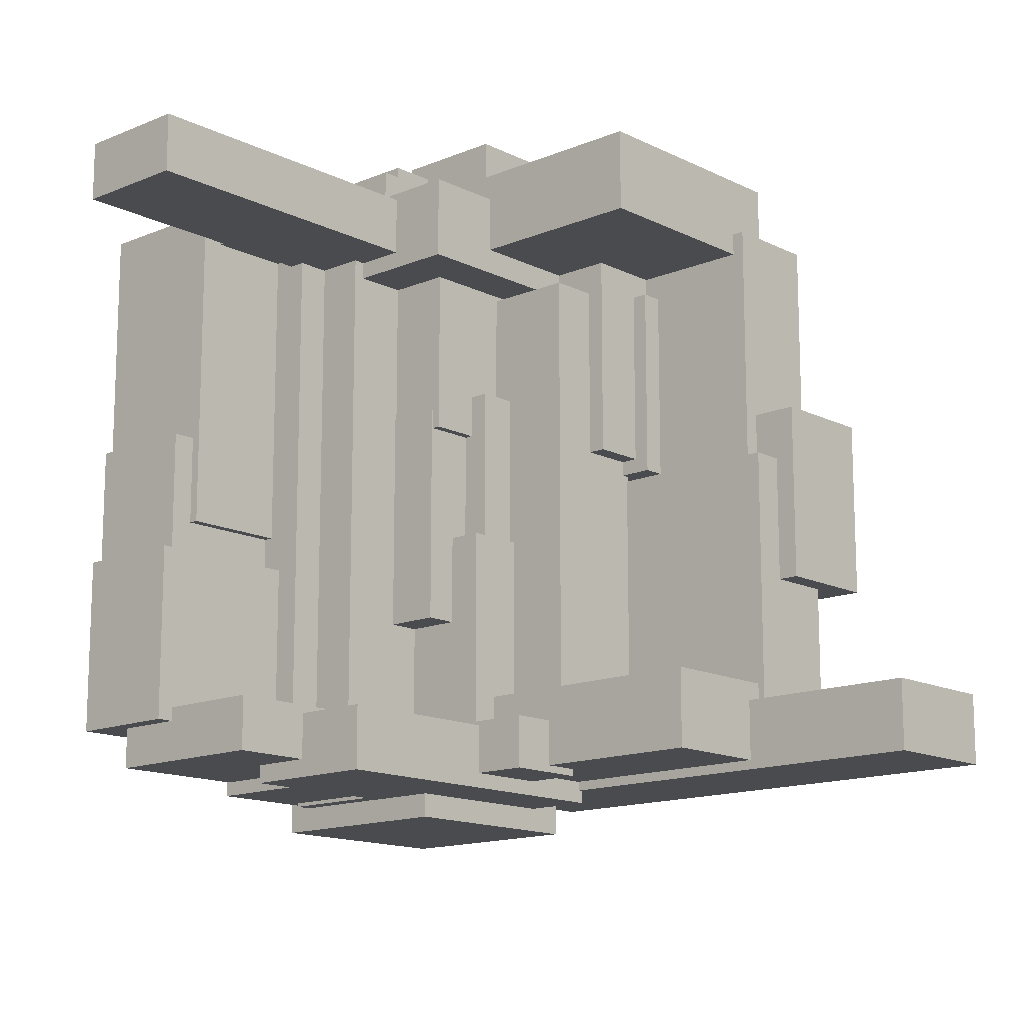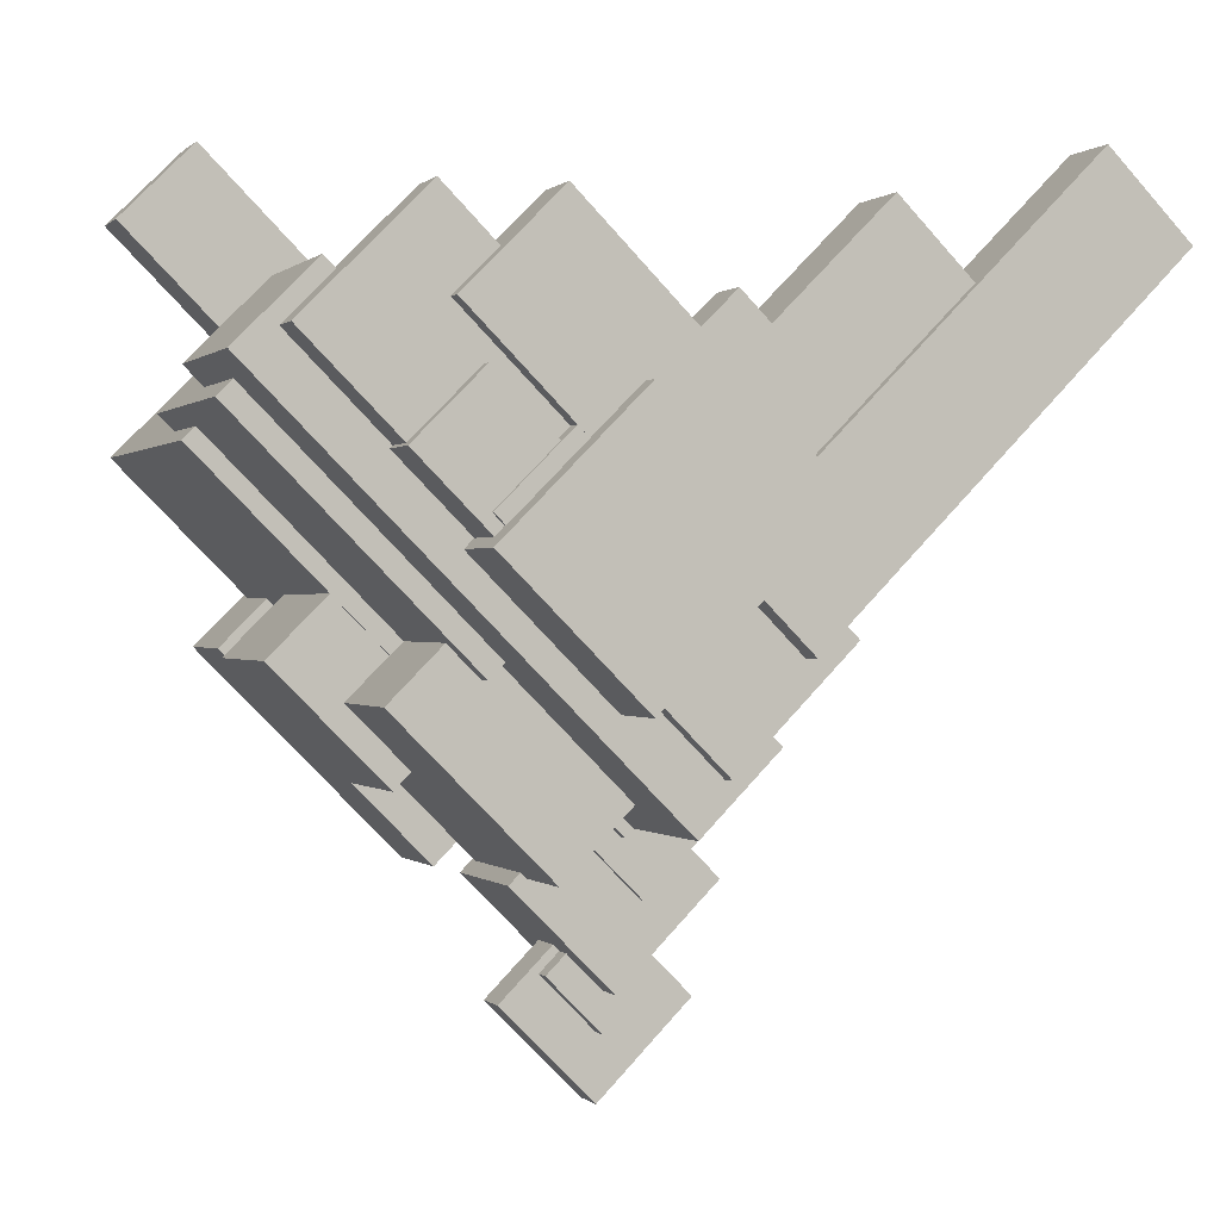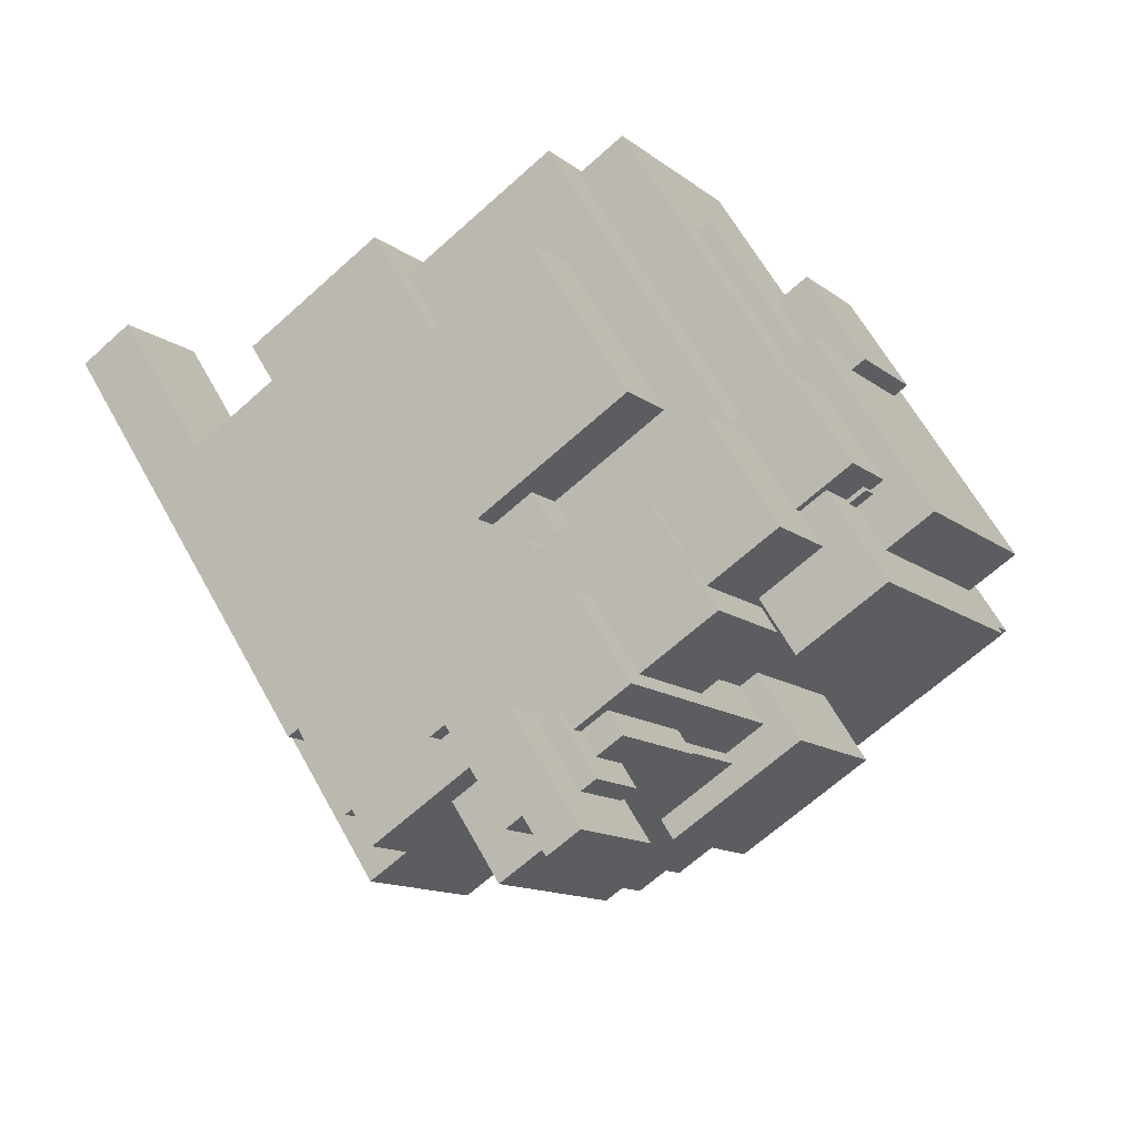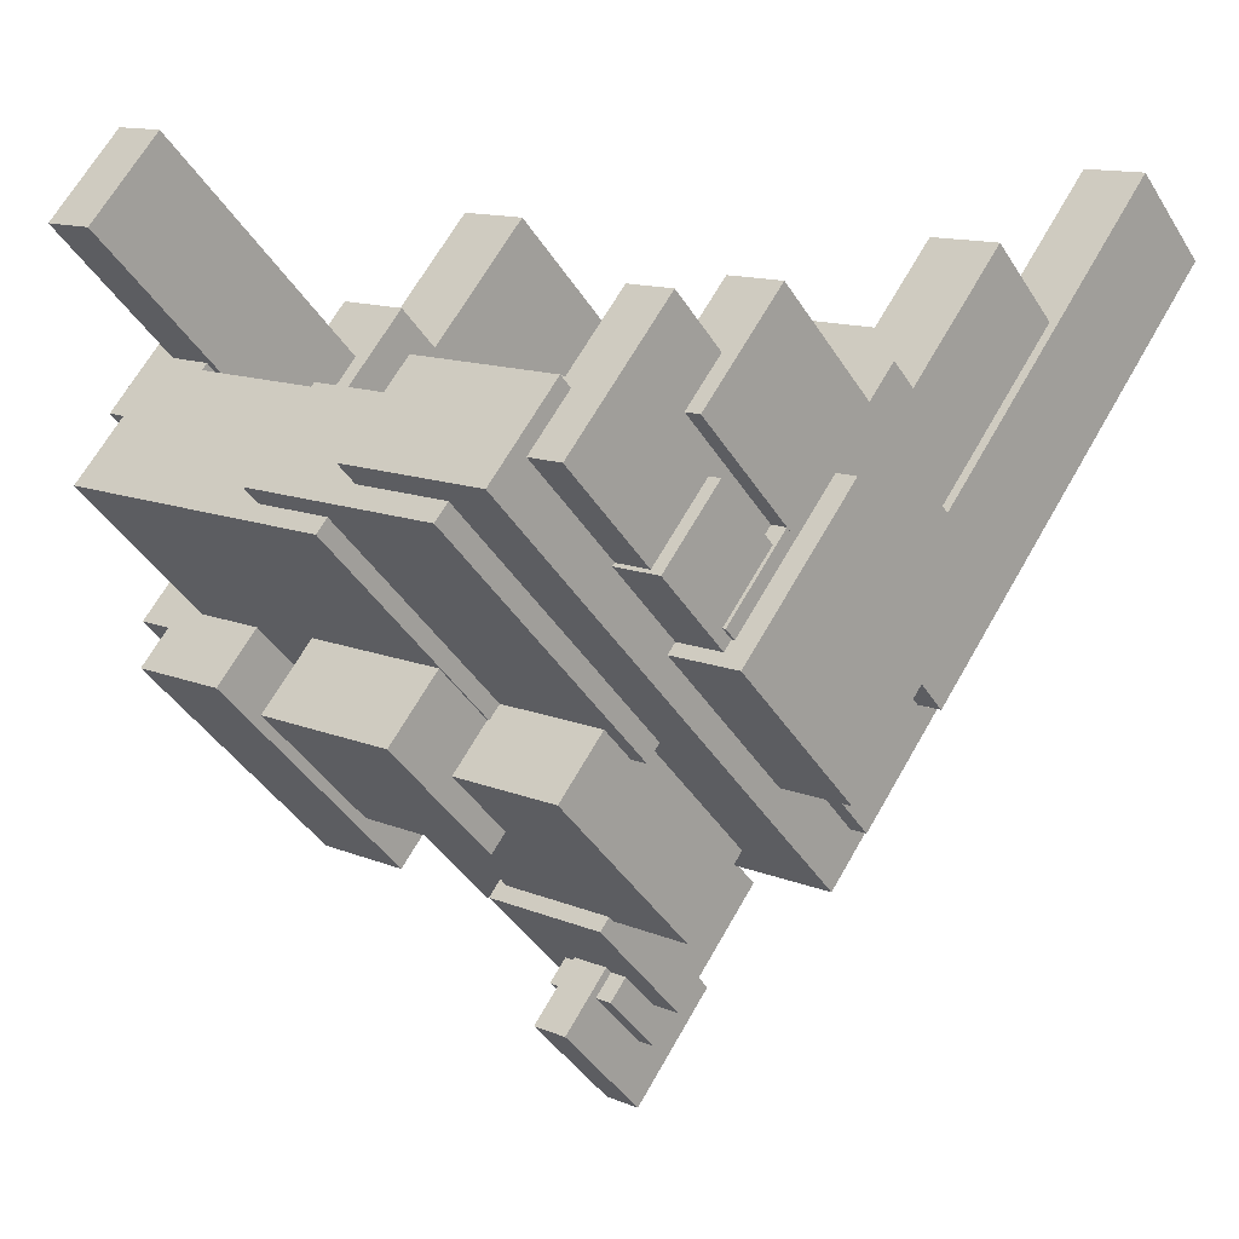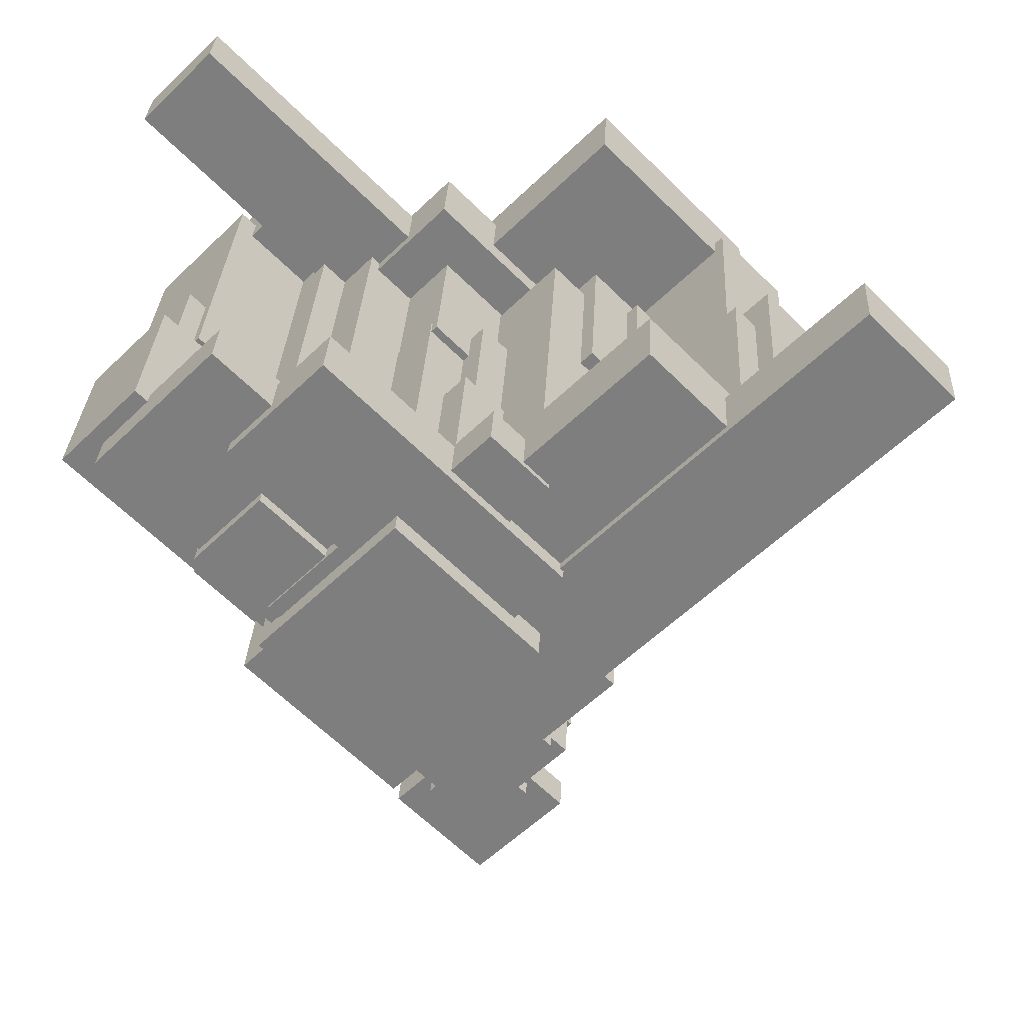
<metadata>
{"format":"obj","ext":"obj","renderer":"f3d","projection":"perspective","resolution":1024,"background":"white","views":[{"elev":-14.2,"azim":177.6,"up":"+Z"},{"elev":0.1,"azim":159.7,"up":"+Y"},{"elev":-65.1,"azim":-47.6,"up":"+Y"},{"elev":12.4,"azim":134.4,"up":"+Y"},{"elev":30.1,"azim":-177.2,"up":"+Y"}]}
</metadata>
<code>
o Cube.035
v -0.3641 -3.199 -6.282
v -2.236 -5.071 -6.282
v -0.3641 -3.199 -4.8
v -2.236 -5.071 -4.8
v -8.306 4.744 -6.282
v -10.18 2.872 -6.282
v -8.306 4.744 -4.8
v -10.18 2.872 -4.8
v 2.073 -12 -0.4449
v 1e-06 -14.07 -0.4449
v 2.073 -12 0.4449
v 1e-06 -14.07 0.4449
v 1e-06 -9.927 -0.4449
v -2.073 -12 -0.4449
v 1e-06 -9.927 0.4449
v -2.073 -12 0.4449
v 3.614 -3.659 -2.556
v 0 -7.273 -2.556
v 3.614 -3.659 2.556
v 0 -7.273 2.556
v -0 -0.0442 -2.556
v -3.614 -3.659 -2.556
v -0 -0.0442 2.556
v -3.614 -3.659 2.556
v 1.888 -7.478 -1.717
v -0.5399 -9.906 -1.717
v 1.888 -7.478 1.717
v -0.5399 -9.906 1.717
v -0.5399 -5.05 -1.717
v -2.968 -7.478 -1.717
v -0.5399 -5.05 1.717
v -2.968 -7.478 1.717
v 2.219 -9.53 -1.569
v -0 -11.75 -1.569
v 2.219 -9.53 1.569
v -0 -11.75 1.569
v 1e-06 -7.311 -1.569
v -2.219 -9.53 -1.569
v 1e-06 -7.311 1.569
v -2.219 -9.53 1.569
v 8.467 -0.9596 -0.791
v -0.7035 -10.13 -0.791
v 8.467 -0.9596 6.352
v -0.7035 -10.13 6.352
v 6.335 1.172 -0.791
v -2.836 -7.998 -0.791
v 6.335 1.172 6.352
v -2.836 -7.998 6.352
v 3.835 -7.032 0.03473
v -0.6505 -11.52 0.03473
v 3.835 -7.032 2.38
v -0.6505 -11.52 2.38
v 2.177 -5.373 0.03473
v -2.309 -9.859 0.03473
v 2.177 -5.373 2.38
v -2.309 -9.859 2.38
v 4.143 -2.437 -6.545
v 2.331 -4.249 -6.545
v 4.143 -2.437 8.104
v 2.331 -4.249 8.104
v 2.331 -0.6251 -6.545
v 0.5189 -2.437 -6.545
v 2.331 -0.6251 8.104
v 0.5189 -2.437 8.104
v 4.214 -2.698 -2.71
v -1.211 -8.124 -2.71
v 4.214 -2.698 2.055
v -1.211 -8.124 2.055
v 1.211 0.3052 -2.71
v -4.214 -5.12 -2.71
v 1.211 0.3052 2.055
v -4.214 -5.12 2.055
v 6.536 -4.981 4.637
v 1.844 -9.673 4.637
v 6.536 -4.981 7.06
v 1.844 -9.673 7.06
v 4.823 -3.268 4.637
v 0.1309 -7.96 4.637
v 4.823 -3.268 7.06
v 0.1309 -7.96 7.06
v 5.683 -1.288 -6.466
v 2.236 -4.735 -6.466
v 5.683 -1.288 6.764
v 2.236 -4.735 6.764
v 4.197 0.1982 -6.466
v 0.7496 -3.249 -6.466
v 4.197 0.1982 6.764
v 0.7496 -3.249 6.764
v 5.001 -1.602 -5.667
v 2.979 -3.624 -5.667
v 5.001 -1.602 5.667
v 2.979 -3.624 5.667
v 2.979 0.4207 -5.667
v 0.9562 -1.602 -5.667
v 2.979 0.4207 5.667
v 0.9562 -1.602 5.667
v 2.452 -1.909 -5.96
v 0.2085 -4.152 -5.96
v 2.452 -1.909 -0.7908
v 0.2085 -4.152 -0.7908
v 0.2085 0.3345 -5.96
v -2.035 -1.909 -5.96
v 0.2085 0.3345 -0.7908
v -2.035 -1.909 -0.7908
v 3.132 -3.06 -5.217
v 1.32 -4.872 -5.217
v 3.132 -3.06 5.57
v 1.32 -4.872 5.57
v 1.32 -1.248 -5.217
v -0.4921 -3.06 -5.217
v 1.32 -1.248 5.57
v -0.4921 -3.06 5.57
v 1.215 -11.41 -0.8589
v -0 -12.62 -0.8589
v 1.215 -11.41 0.8589
v -0 -12.62 0.8589
v 0 -10.2 -0.8589
v -1.215 -11.41 -0.8589
v 0 -10.2 0.8589
v -1.215 -11.41 0.8589
v 4.81 1.374 -6.548
v -0.1401 -3.575 -6.548
v 4.81 1.374 -5.199
v -0.1401 -3.575 -5.199
v 2.721 3.463 -6.548
v -2.229 -1.486 -6.548
v 2.721 3.463 -5.199
v -2.229 -1.486 -5.199
v 7.699 0.8429 -6.169
v 2.749 -4.107 -6.169
v 7.699 0.8429 -5.025
v 2.749 -4.107 -5.025
v 5.061 3.481 -6.169
v 0.1115 -1.469 -6.169
v 5.061 3.481 -5.025
v 0.1115 -1.469 -5.025
v 8.538 -0.3388 -3.951
v 3.396 -5.48 -3.951
v 8.538 -0.3388 1.125
v 3.396 -5.48 1.125
v 6.824 1.375 -3.951
v 1.682 -3.766 -3.951
v 6.824 1.375 1.125
v 1.682 -3.766 1.125
v 8.626 0.4199 -5.314
v -0.2453 -8.451 -5.314
v 8.626 0.4199 -1.57
v -0.2453 -8.451 -1.57
v 6.913 2.133 -5.314
v -1.959 -6.738 -5.314
v 6.913 2.133 -1.57
v -1.959 -6.738 -1.57
v 5.282 -5.966 -3.543
v 1.852 -9.395 -3.543
v 5.282 -5.966 1.306
v 1.852 -9.395 1.306
v 1.852 -2.537 -3.543
v -1.577 -5.966 -3.543
v 1.852 -2.537 1.306
v -1.577 -5.966 1.306
v 5.491 -4.392 5.662
v 2.045 -7.837 5.662
v 5.491 -4.392 8.357
v 2.045 -7.837 8.357
v 2.045 -0.9462 5.662
v -1.4 -4.392 5.662
v 2.045 -0.9462 8.357
v -1.4 -4.392 8.357
v 4.305 -3.073 -7.057
v 1.284 -6.094 -7.057
v 4.305 -3.073 -5.068
v 1.284 -6.094 -5.068
v 1.284 -0.05278 -7.057
v -1.736 -3.073 -7.057
v 1.284 -0.05278 -5.068
v -1.736 -3.073 -5.068
v 2.666 -5.341 1.27
v 1.451 -6.555 1.27
v 2.666 -5.341 7.871
v 1.451 -6.555 7.871
v -2.66 -0.0147 1.27
v -3.875 -1.229 1.27
v -2.66 -0.0147 7.871
v -3.875 -1.229 7.871
v 4.464 -3.794 5.725
v 0.9553 -7.303 5.725
v 4.464 -3.794 7.512
v 0.9553 -7.303 7.512
v -2.817 3.487 5.725
v -6.325 -0.02241 5.725
v -2.817 3.487 7.512
v -6.325 -0.02241 7.512
v 3.841 -2.372 1.635
v 1.985 -4.228 1.635
v 3.841 -2.372 7.259
v 1.985 -4.228 7.259
v 1.057 0.4112 1.635
v -0.7981 -1.444 1.635
v 1.057 0.4112 7.259
v -0.7981 -1.444 7.259
v 1.717 -2.03 6.306
v 0 -3.747 6.306
v 1.717 -2.03 8.735
v 0 -3.747 8.735
v 0 -0.3126 6.306
v -1.717 -2.03 6.306
v 0 -0.3126 8.735
v -1.717 -2.03 8.735
v 1.717 -6.4 5.435
v 0 -8.117 5.435
v 1.717 -6.4 7.864
v 0 -8.117 7.864
v 0 -4.683 5.435
v -1.717 -6.4 5.435
v 0 -4.683 7.864
v -1.717 -6.4 7.864
v 6.754 0.1252 5.719
v 0.7264 -5.902 5.719
v 6.754 0.1252 7.491
v 0.7264 -5.902 7.491
v 5.036 1.842 5.719
v -0.9909 -4.185 5.719
v 5.036 1.842 7.491
v -0.9909 -4.185 7.491
v 8.501 3.999 5.54
v 0.2856 -4.217 5.54
v 8.501 3.999 6.799
v 0.2856 -4.217 6.799
v 6.784 5.716 5.54
v -1.432 -2.5 5.54
v 6.784 5.716 6.799
v -1.432 -2.5 6.799
v 2.835 0.2086 5.174
v -1.396 -4.023 5.174
v 2.835 0.2086 6.946
v -1.396 -4.023 6.946
v 1.118 1.926 5.174
v -3.114 -2.306 5.174
v 1.118 1.926 6.946
v -3.114 -2.306 6.946
v 1.898 -0.8465 -6.233
v 0.683 -2.061 -6.233
v 1.898 -0.8465 -5.111
v 0.683 -2.061 -5.111
v -0.683 1.734 -6.233
v -1.898 0.5194 -6.233
v -0.683 1.734 -5.111
v -1.898 0.5194 -5.111
v 1.558 -7.008 -1.93
v -0.06395 -8.631 -1.93
v 1.558 -7.008 1.93
v -0.06395 -8.631 1.93
v -6.763 1.313 -1.93
v -8.385 -0.3091 -1.93
v -6.763 1.313 1.93
v -8.385 -0.3091 1.93
v 1.808 -2.099 -6.083
v -0.06404 -3.971 -6.083
v 1.808 -2.099 -4.401
v -0.06404 -3.971 -4.401
v -3.935 3.644 -6.083
v -5.807 1.772 -6.083
v -3.935 3.644 -4.401
v -5.807 1.772 -4.401
v 0.01601 -1.222 -5.066
v -1.654 -2.892 -5.066
v 0.01601 -1.222 5.066
v -1.654 -2.892 5.066
v -1.654 0.4486 -5.066
v -3.325 -1.222 -5.066
v -1.654 0.4486 5.066
v -3.325 -1.222 5.066
v 1.741 -6.702 0.1925
v 0.2665 -8.176 0.1925
v 1.741 -6.702 6.206
v 0.2665 -8.176 6.206
v -5.821 0.8592 0.1925
v -7.295 -0.6151 0.1925
v -5.821 0.8592 6.206
v -7.295 -0.6151 6.206
v 1.809 -4.737 -5.711
v -0.7753 -7.321 -5.711
v 1.809 -4.737 -2.056
v -0.7753 -7.321 -2.056
v -0.7753 -2.152 -5.711
v -3.36 -4.737 -5.711
v -0.7753 -2.152 -2.056
v -3.36 -4.737 -2.056
v 1.591 -6.088 -5.191
v 0.117 -7.563 -5.191
v 1.591 -6.088 0.8229
v 0.117 -7.563 0.8229
v -5.97 1.473 -5.191
v -7.444 -0.001117 -5.191
v -5.97 1.473 0.8229
v -7.444 -0.001117 0.8229
v 1.589 -8.774 1.656
v -0.3917 -10.75 1.656
v 1.589 -8.774 4.457
v -0.3917 -10.75 4.457
v -0.3917 -6.794 1.656
v -2.372 -8.774 1.656
v -0.3917 -6.794 4.457
v -2.372 -8.774 4.457
v -0.7352 -3.562 0.9476
v -3.718 -6.545 0.9476
v -0.7352 -3.562 5.166
v -3.718 -6.545 5.166
v -3.718 -0.5795 0.9476
v -6.701 -3.562 0.9476
v -3.718 -0.5795 5.166
v -6.701 -3.562 5.166
v 6.859 -5.15 -0.7388
v 4.304 -7.705 -0.7388
v 6.859 -5.15 2.874
v 4.304 -7.705 2.874
v 4.304 -2.595 -0.7388
v 1.75 -5.15 -0.7388
v 4.304 -2.595 2.874
v 1.75 -5.15 2.874
f 1 5 7 3
f 4 3 7 8
f 8 7 5 6
f 6 2 4 8
f 2 1 3 4
f 6 5 1 2
f 9 13 15 11
f 12 11 15 16
f 16 15 13 14
f 14 10 12 16
f 10 9 11 12
f 14 13 9 10
f 17 21 23 19
f 20 19 23 24
f 24 23 21 22
f 22 18 20 24
f 18 17 19 20
f 22 21 17 18
f 25 29 31 27
f 28 27 31 32
f 32 31 29 30
f 30 26 28 32
f 26 25 27 28
f 30 29 25 26
f 33 37 39 35
f 36 35 39 40
f 40 39 37 38
f 38 34 36 40
f 34 33 35 36
f 38 37 33 34
f 41 45 47 43
f 44 43 47 48
f 48 47 45 46
f 46 42 44 48
f 42 41 43 44
f 46 45 41 42
f 49 53 55 51
f 52 51 55 56
f 56 55 53 54
f 54 50 52 56
f 50 49 51 52
f 54 53 49 50
f 57 61 63 59
f 60 59 63 64
f 64 63 61 62
f 62 58 60 64
f 58 57 59 60
f 62 61 57 58
f 65 69 71 67
f 68 67 71 72
f 72 71 69 70
f 70 66 68 72
f 66 65 67 68
f 70 69 65 66
f 73 77 79 75
f 76 75 79 80
f 80 79 77 78
f 78 74 76 80
f 74 73 75 76
f 78 77 73 74
f 81 85 87 83
f 84 83 87 88
f 88 87 85 86
f 86 82 84 88
f 82 81 83 84
f 86 85 81 82
f 89 93 95 91
f 92 91 95 96
f 96 95 93 94
f 94 90 92 96
f 90 89 91 92
f 94 93 89 90
f 97 101 103 99
f 100 99 103 104
f 104 103 101 102
f 102 98 100 104
f 98 97 99 100
f 102 101 97 98
f 105 109 111 107
f 108 107 111 112
f 112 111 109 110
f 110 106 108 112
f 106 105 107 108
f 110 109 105 106
f 113 117 119 115
f 116 115 119 120
f 120 119 117 118
f 118 114 116 120
f 114 113 115 116
f 118 117 113 114
f 121 125 127 123
f 124 123 127 128
f 128 127 125 126
f 126 122 124 128
f 122 121 123 124
f 126 125 121 122
f 129 133 135 131
f 132 131 135 136
f 136 135 133 134
f 134 130 132 136
f 130 129 131 132
f 134 133 129 130
f 137 141 143 139
f 140 139 143 144
f 144 143 141 142
f 142 138 140 144
f 138 137 139 140
f 142 141 137 138
f 145 149 151 147
f 148 147 151 152
f 152 151 149 150
f 150 146 148 152
f 146 145 147 148
f 150 149 145 146
f 153 157 159 155
f 156 155 159 160
f 160 159 157 158
f 158 154 156 160
f 154 153 155 156
f 158 157 153 154
f 161 165 167 163
f 164 163 167 168
f 168 167 165 166
f 166 162 164 168
f 162 161 163 164
f 166 165 161 162
f 169 173 175 171
f 172 171 175 176
f 176 175 173 174
f 174 170 172 176
f 170 169 171 172
f 174 173 169 170
f 177 181 183 179
f 180 179 183 184
f 184 183 181 182
f 182 178 180 184
f 178 177 179 180
f 182 181 177 178
f 185 189 191 187
f 188 187 191 192
f 192 191 189 190
f 190 186 188 192
f 186 185 187 188
f 190 189 185 186
f 193 197 199 195
f 196 195 199 200
f 200 199 197 198
f 198 194 196 200
f 194 193 195 196
f 198 197 193 194
f 201 205 207 203
f 204 203 207 208
f 208 207 205 206
f 206 202 204 208
f 202 201 203 204
f 206 205 201 202
f 209 213 215 211
f 212 211 215 216
f 216 215 213 214
f 214 210 212 216
f 210 209 211 212
f 214 213 209 210
f 217 221 223 219
f 220 219 223 224
f 224 223 221 222
f 222 218 220 224
f 218 217 219 220
f 222 221 217 218
f 225 229 231 227
f 228 227 231 232
f 232 231 229 230
f 230 226 228 232
f 226 225 227 228
f 230 229 225 226
f 233 237 239 235
f 236 235 239 240
f 240 239 237 238
f 238 234 236 240
f 234 233 235 236
f 238 237 233 234
f 241 245 247 243
f 244 243 247 248
f 248 247 245 246
f 246 242 244 248
f 242 241 243 244
f 246 245 241 242
f 249 253 255 251
f 252 251 255 256
f 256 255 253 254
f 254 250 252 256
f 250 249 251 252
f 254 253 249 250
f 257 261 263 259
f 260 259 263 264
f 264 263 261 262
f 262 258 260 264
f 258 257 259 260
f 262 261 257 258
f 265 269 271 267
f 268 267 271 272
f 272 271 269 270
f 270 266 268 272
f 266 265 267 268
f 270 269 265 266
f 273 277 279 275
f 276 275 279 280
f 280 279 277 278
f 278 274 276 280
f 274 273 275 276
f 278 277 273 274
f 281 285 287 283
f 284 283 287 288
f 288 287 285 286
f 286 282 284 288
f 282 281 283 284
f 286 285 281 282
f 289 293 295 291
f 292 291 295 296
f 296 295 293 294
f 294 290 292 296
f 290 289 291 292
f 294 293 289 290
f 297 301 303 299
f 300 299 303 304
f 304 303 301 302
f 302 298 300 304
f 298 297 299 300
f 302 301 297 298
f 305 309 311 307
f 308 307 311 312
f 312 311 309 310
f 310 306 308 312
f 306 305 307 308
f 310 309 305 306
f 313 317 319 315
f 316 315 319 320
f 320 319 317 318
f 318 314 316 320
f 314 313 315 316
f 318 317 313 314

</code>
